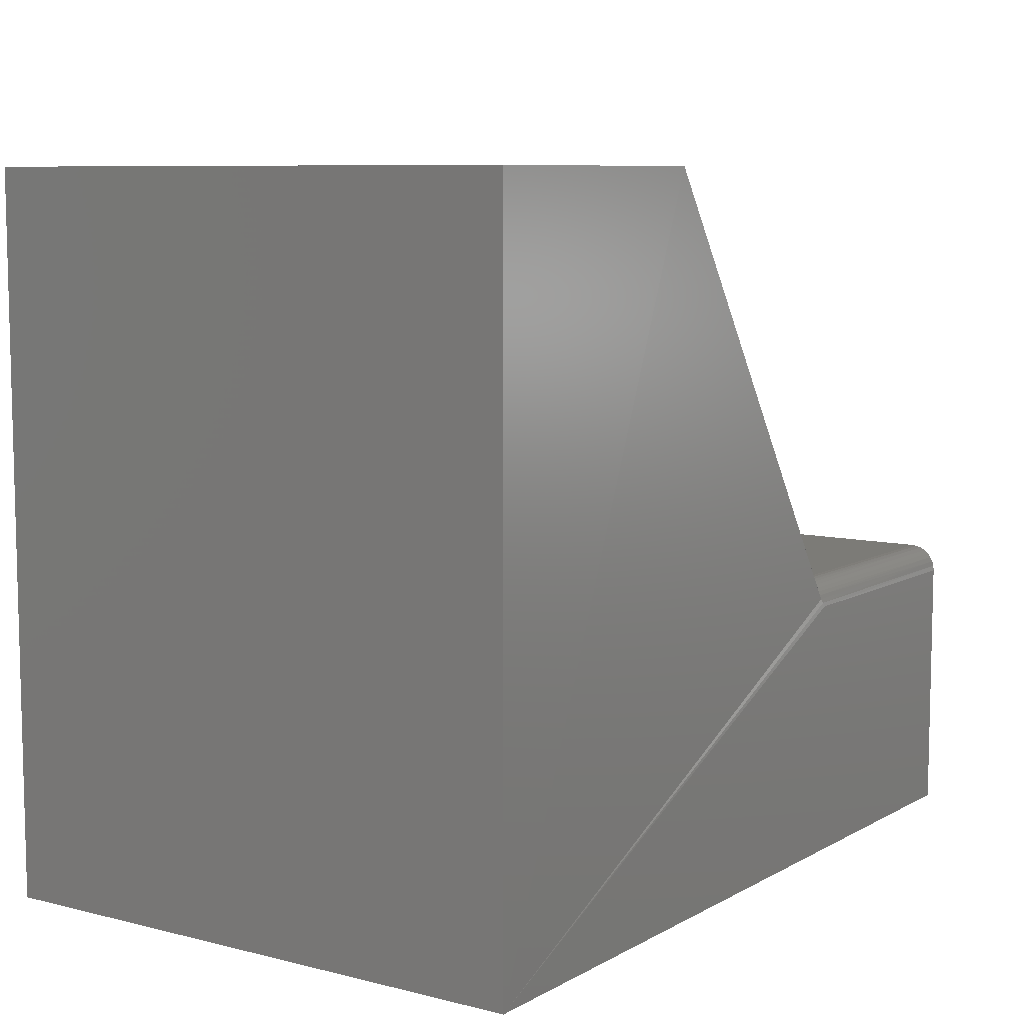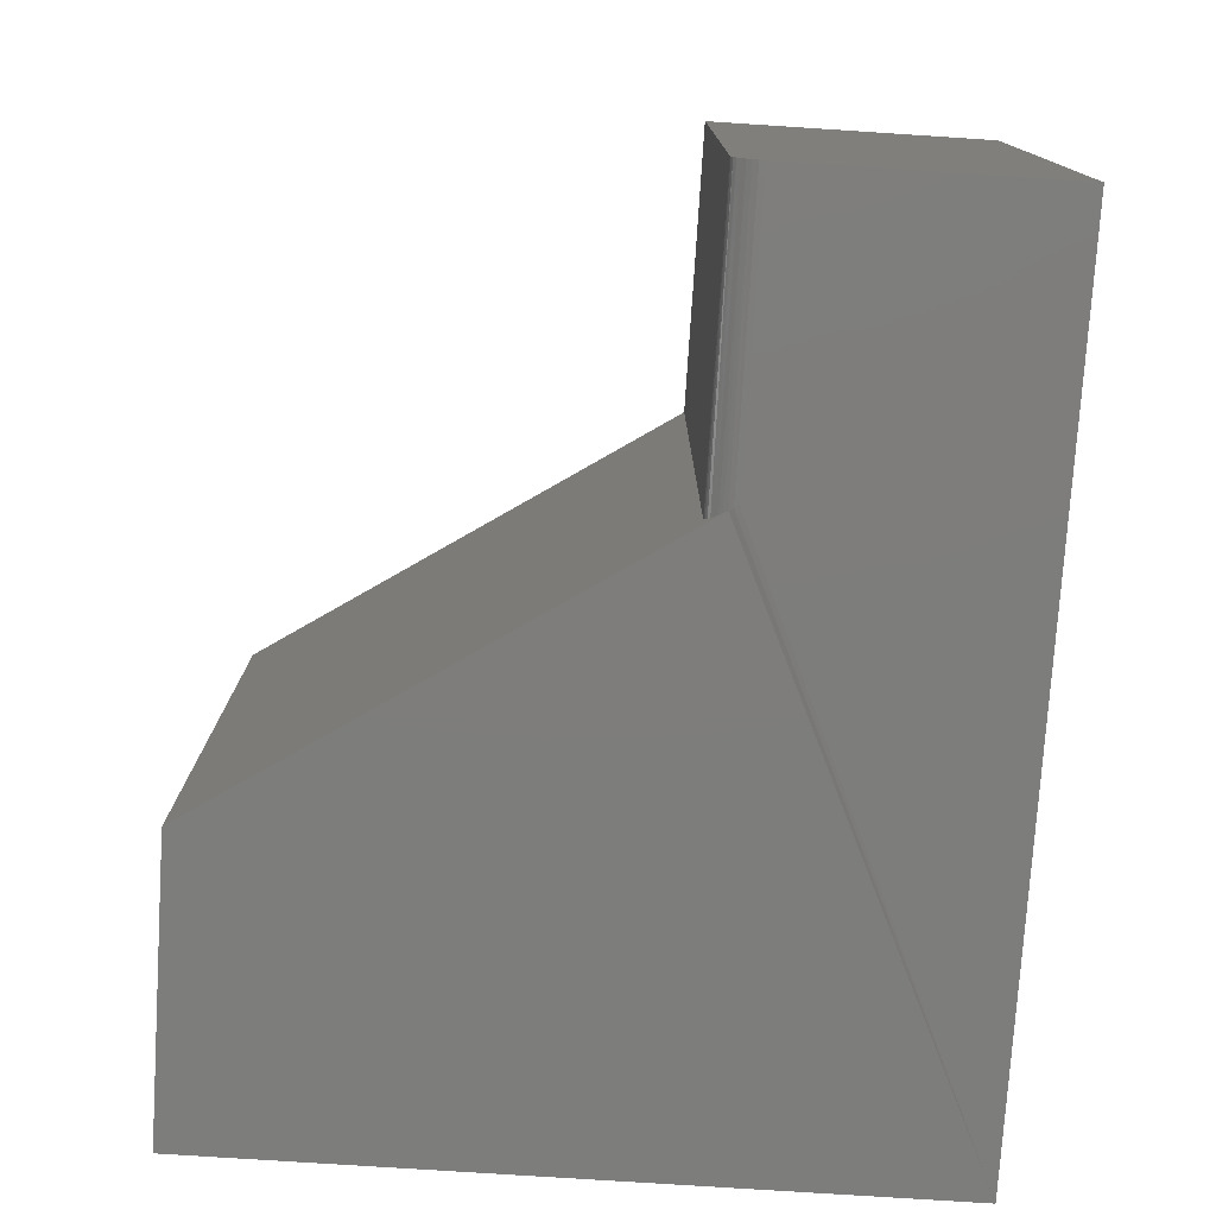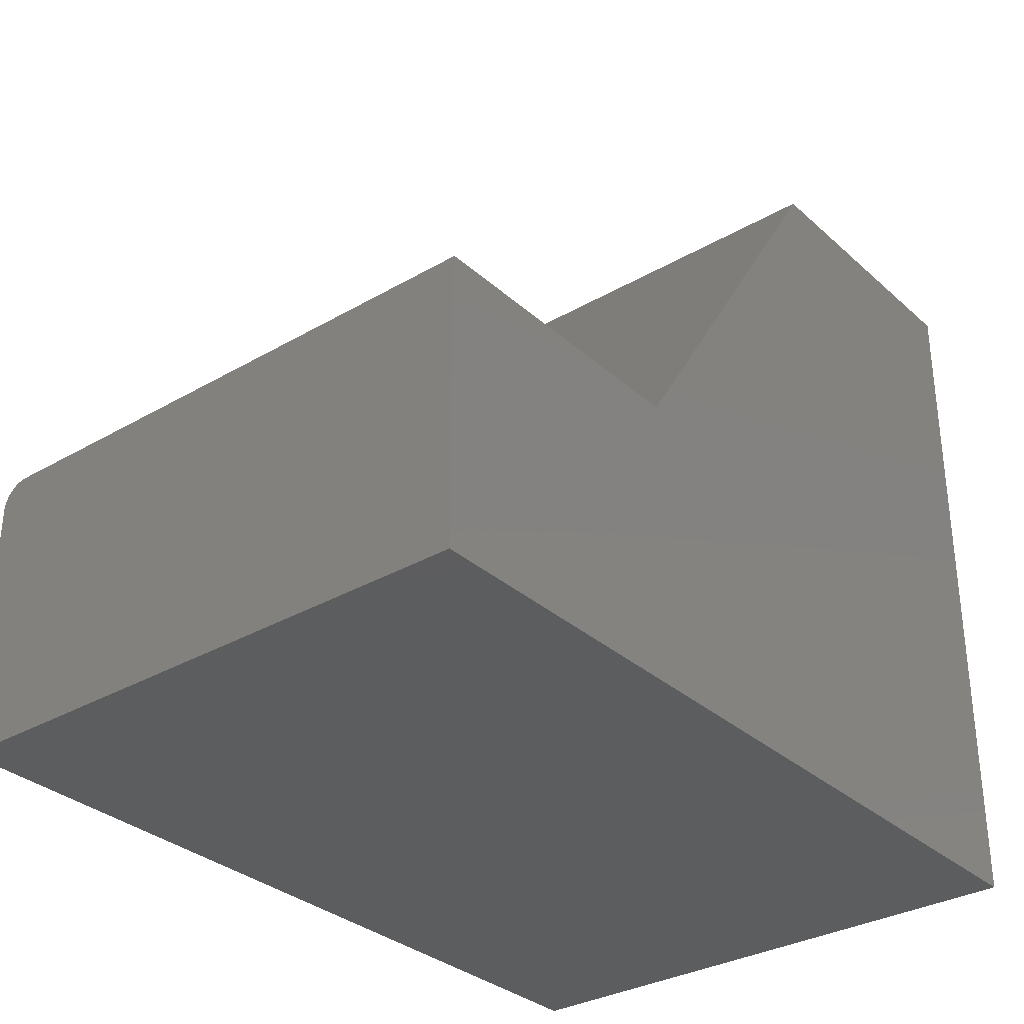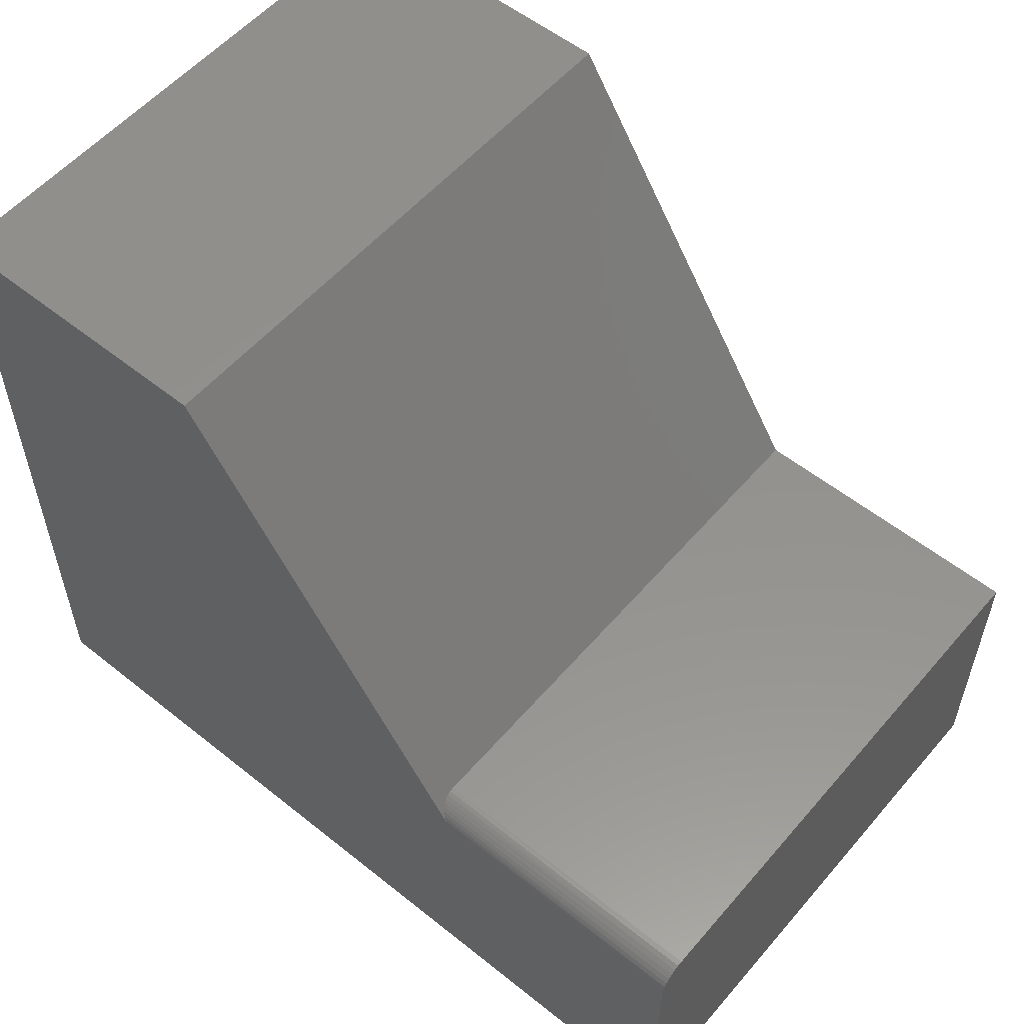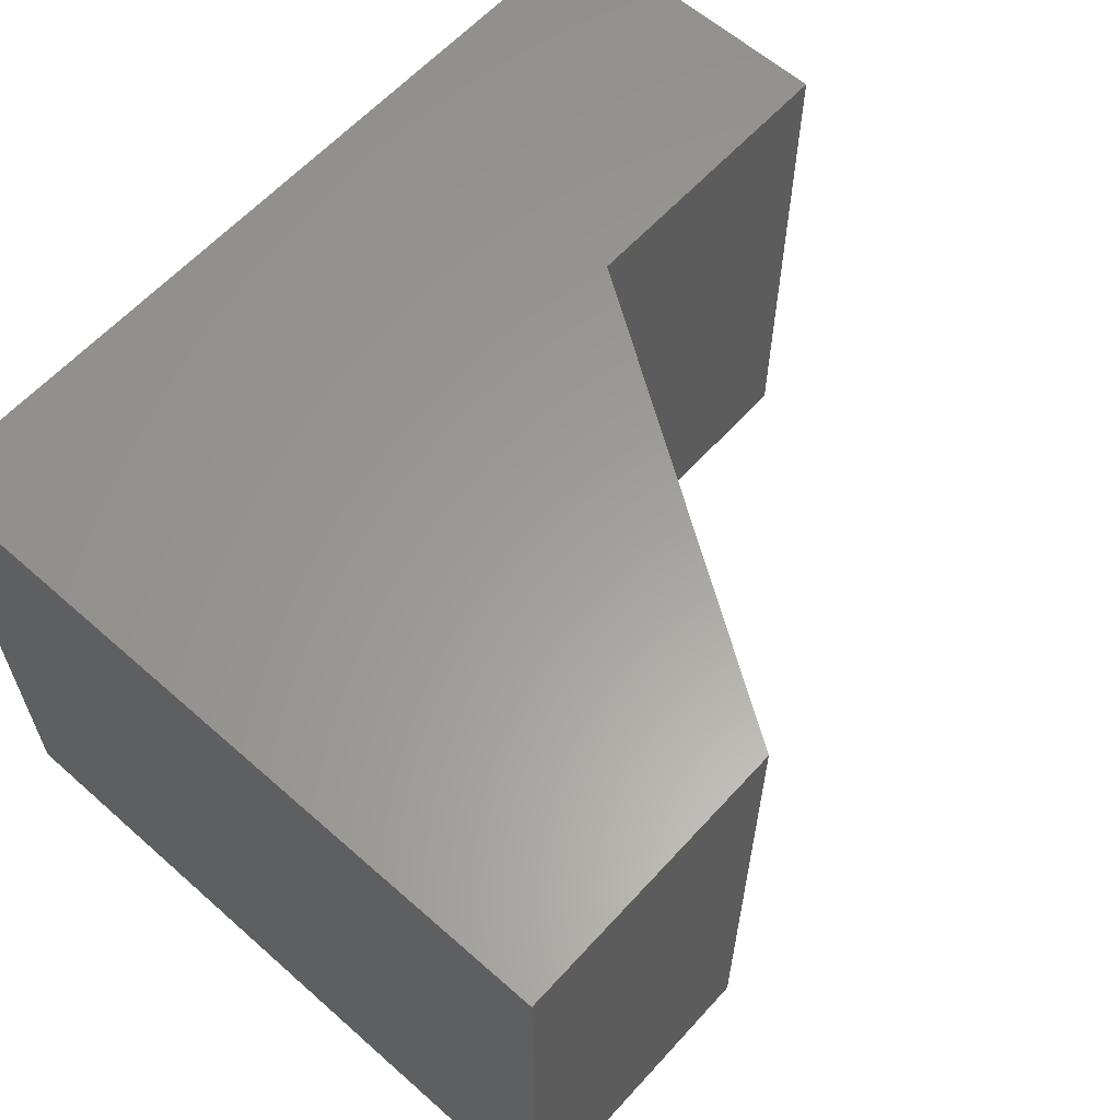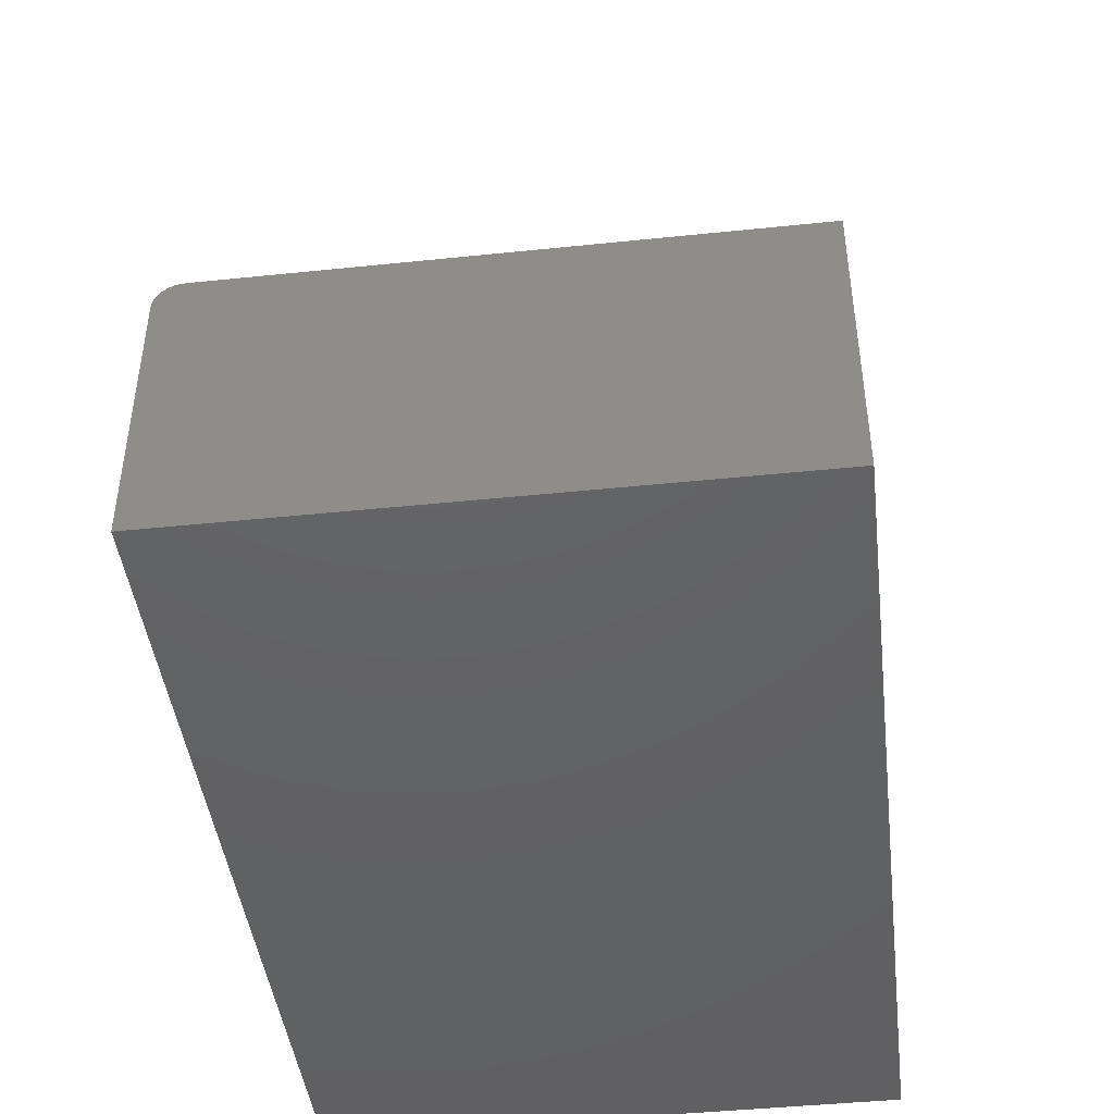
<metadata>
{"format":"stl","ext":"stl","renderer":"f3d","projection":"perspective","resolution":1024,"background":"white","views":[{"elev":8.2,"azim":-55.5,"up":"+Z"},{"elev":-76.8,"azim":86.3,"up":"+Y"},{"elev":-32.2,"azim":129.1,"up":"+Z"},{"elev":55.7,"azim":40.0,"up":"+Z"},{"elev":60.9,"azim":-48.0,"up":"+Y"},{"elev":-44.4,"azim":96.9,"up":"+Z"}]}
</metadata>
<code>
# stl→obj: 30 verts, 56 faces
v 0.2526 0 0.6237
v 3.819e-17 0 0.6237
v 0.2526 -0.5 0.6237
v 3.819e-17 -0.5 0.6237
v 0 -0.5 0
v 0.75 -0.5 -4.592e-17
v 0.75 -0.5 0.2292
v 0.5128 -0.5 0.2292
v 0.5103 -0.4997 0.233
v 0.508 -0.4988 0.2365
v 0.75 0 0.2526
v 0.4974 0 0.2526
v 0.75 -0.4766 0.2526
v 0.4974 -0.4766 0.2526
v 0.75 -0.4982 0.2382
v 0.75 -0.4995 0.2338
v 0.75 0 -4.592e-17
v 0.75 -0.4811 0.2522
v 0.75 -0.4855 0.2508
v 0.75 -0.4896 0.2487
v 0.75 -0.4931 0.2458
v 0.75 -0.4961 0.2422
v 0.5058 -0.4974 0.2399
v 0.5037 -0.4955 0.243
v 0.5019 -0.4931 0.2458
v 0.5003 -0.4903 0.2482
v 0.4991 -0.4872 0.2501
v 0.4981 -0.4838 0.2515
v 0.4976 -0.4802 0.2523
v 0 0 0
f 1 2 3
f 3 2 4
f 5 6 7
f 5 7 8
f 5 8 9
f 5 9 10
f 5 10 3
f 5 3 4
f 11 12 13
f 13 12 14
f 7 15 16
f 6 17 11
f 6 11 13
f 6 13 18
f 6 18 19
f 6 19 20
f 6 20 21
f 6 21 22
f 6 22 15
f 6 15 7
f 3 10 23
f 3 23 24
f 3 24 25
f 3 25 26
f 3 26 27
f 3 27 28
f 3 28 29
f 3 29 14
f 3 14 12
f 3 12 1
f 4 2 5
f 5 2 30
f 8 16 9
f 8 7 16
f 18 28 19
f 19 28 27
f 19 27 26
f 19 26 20
f 20 26 25
f 20 25 21
f 21 25 24
f 21 24 22
f 22 24 23
f 22 23 15
f 23 10 15
f 15 10 9
f 15 9 16
f 13 14 18
f 18 14 29
f 18 29 28
f 30 2 1
f 30 1 12
f 30 12 11
f 30 11 17
f 5 30 6
f 6 30 17

</code>
